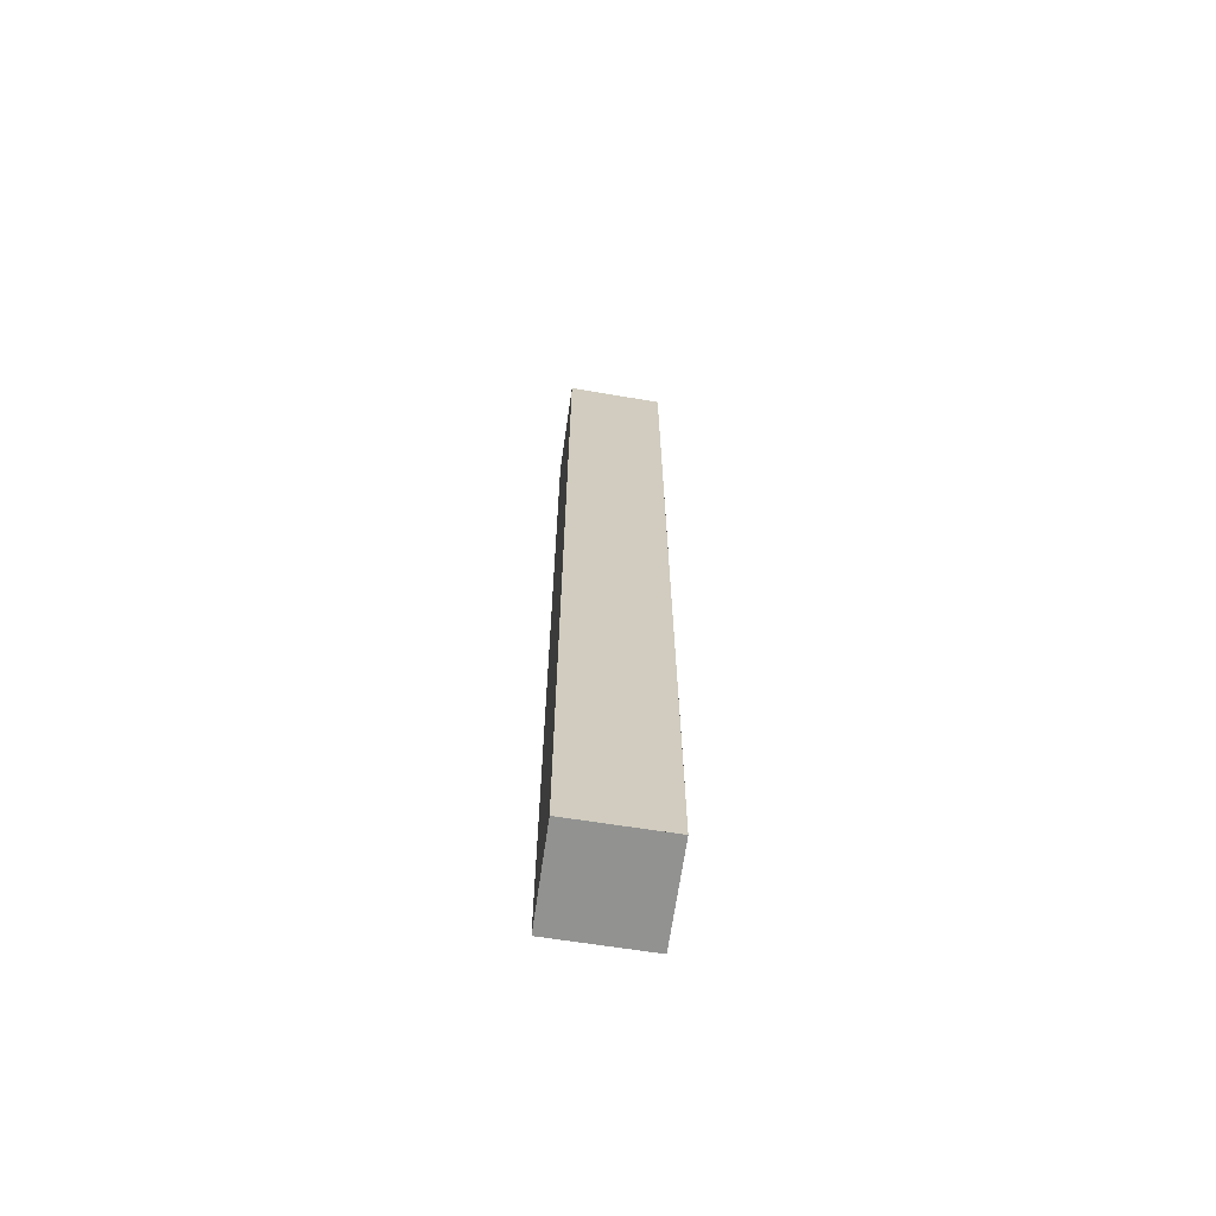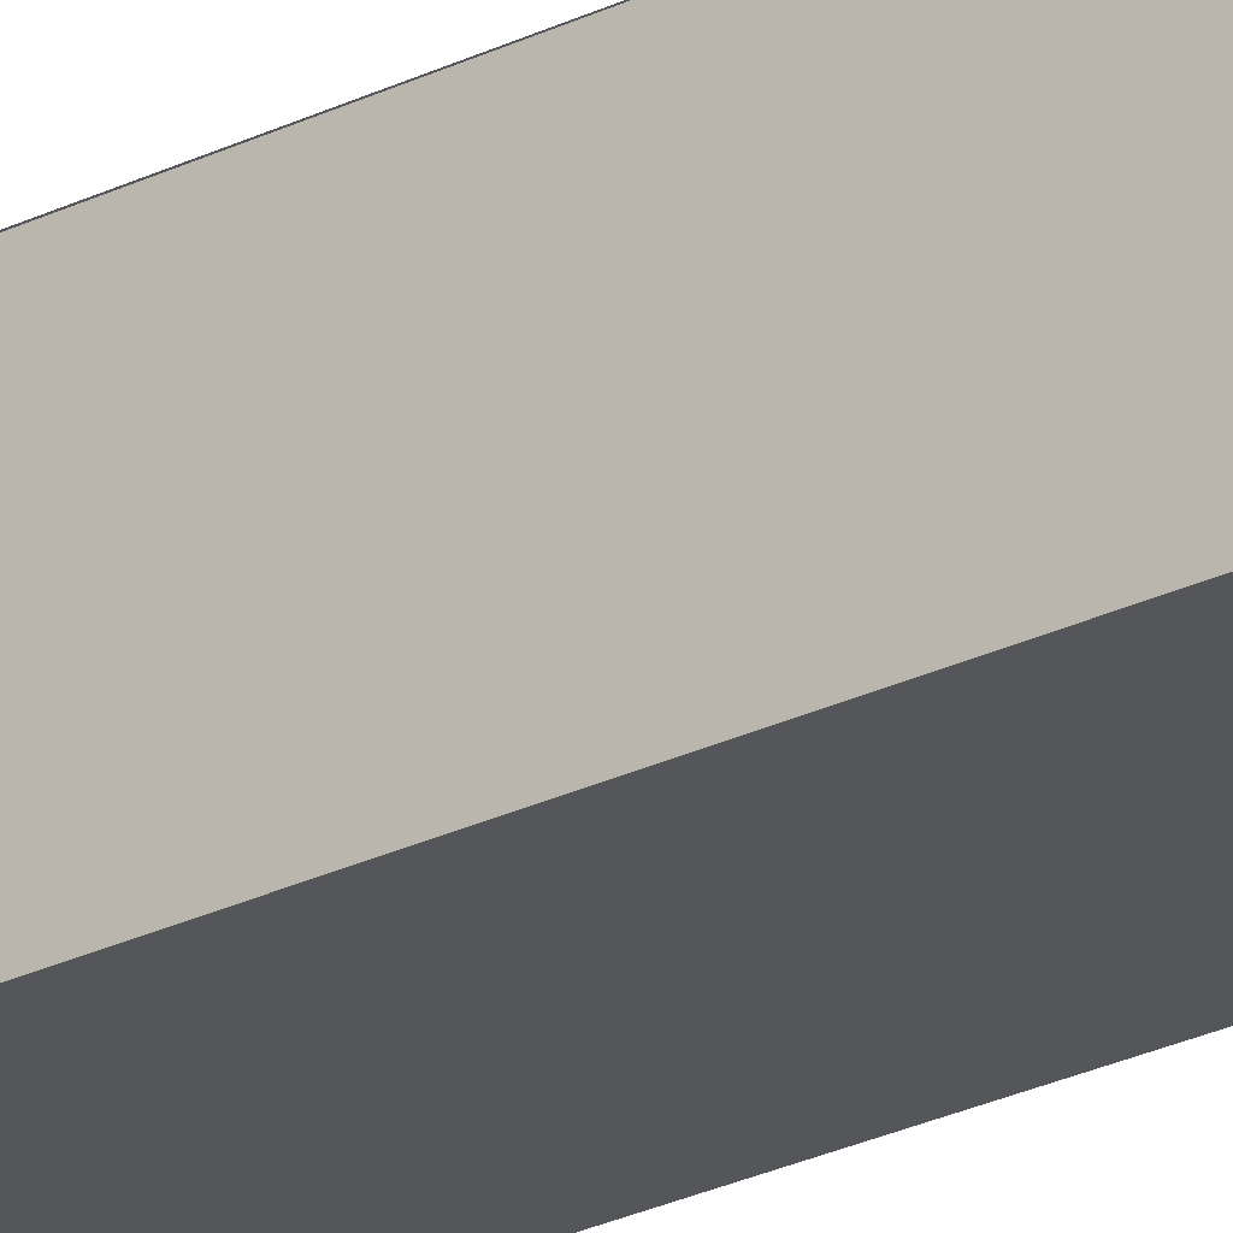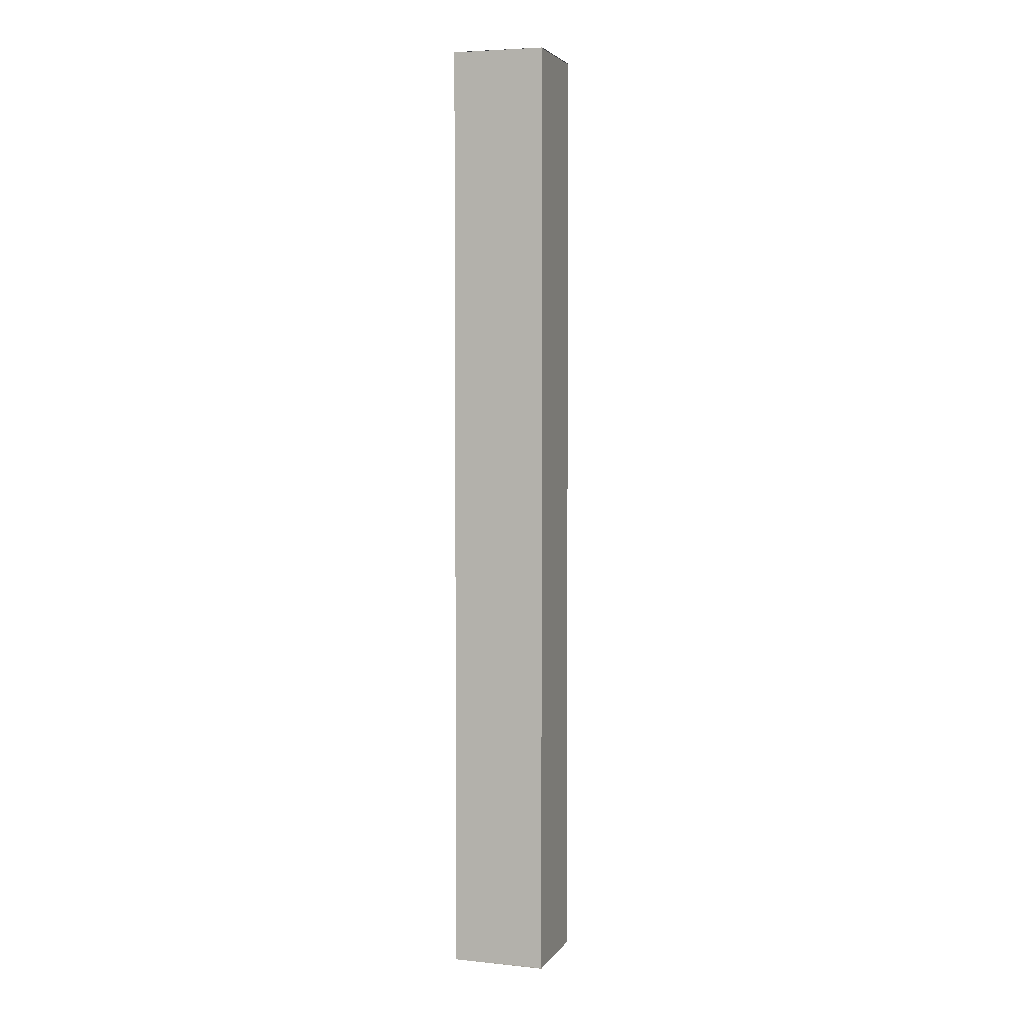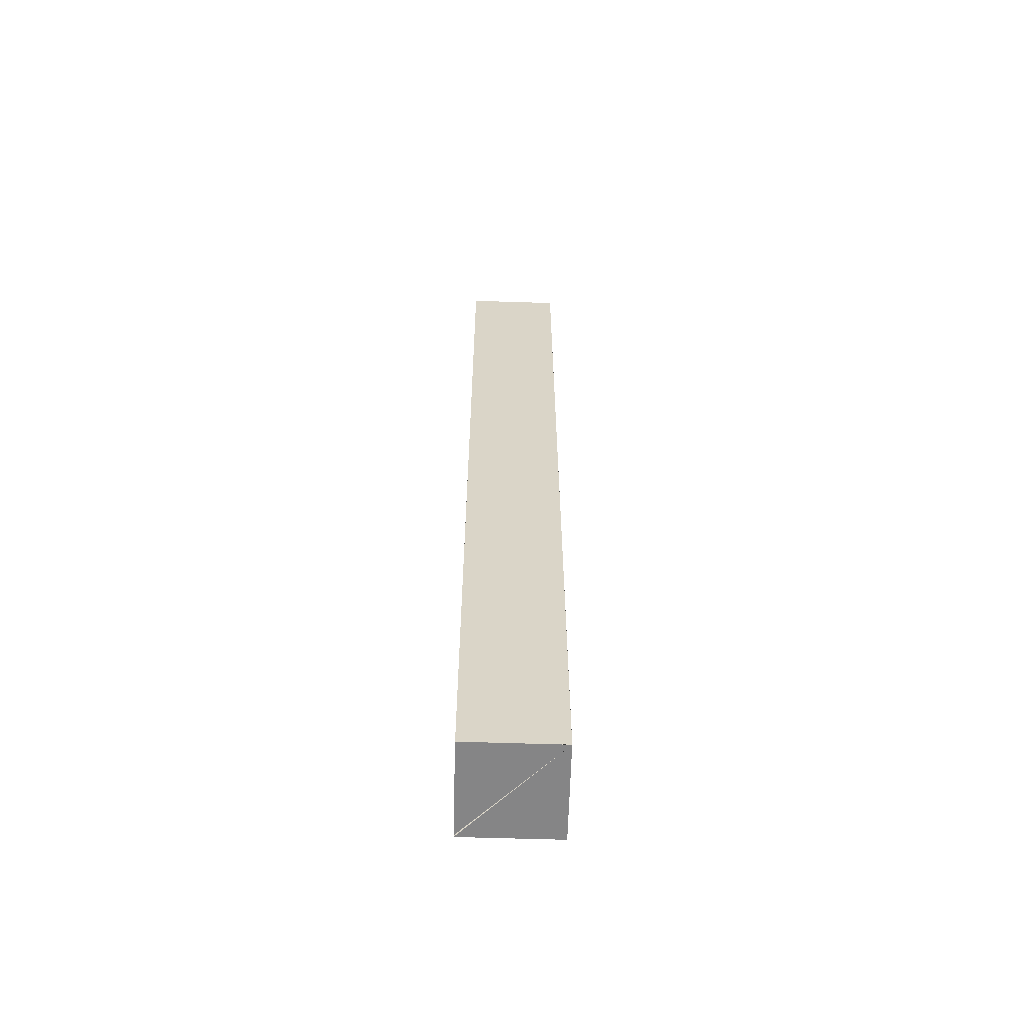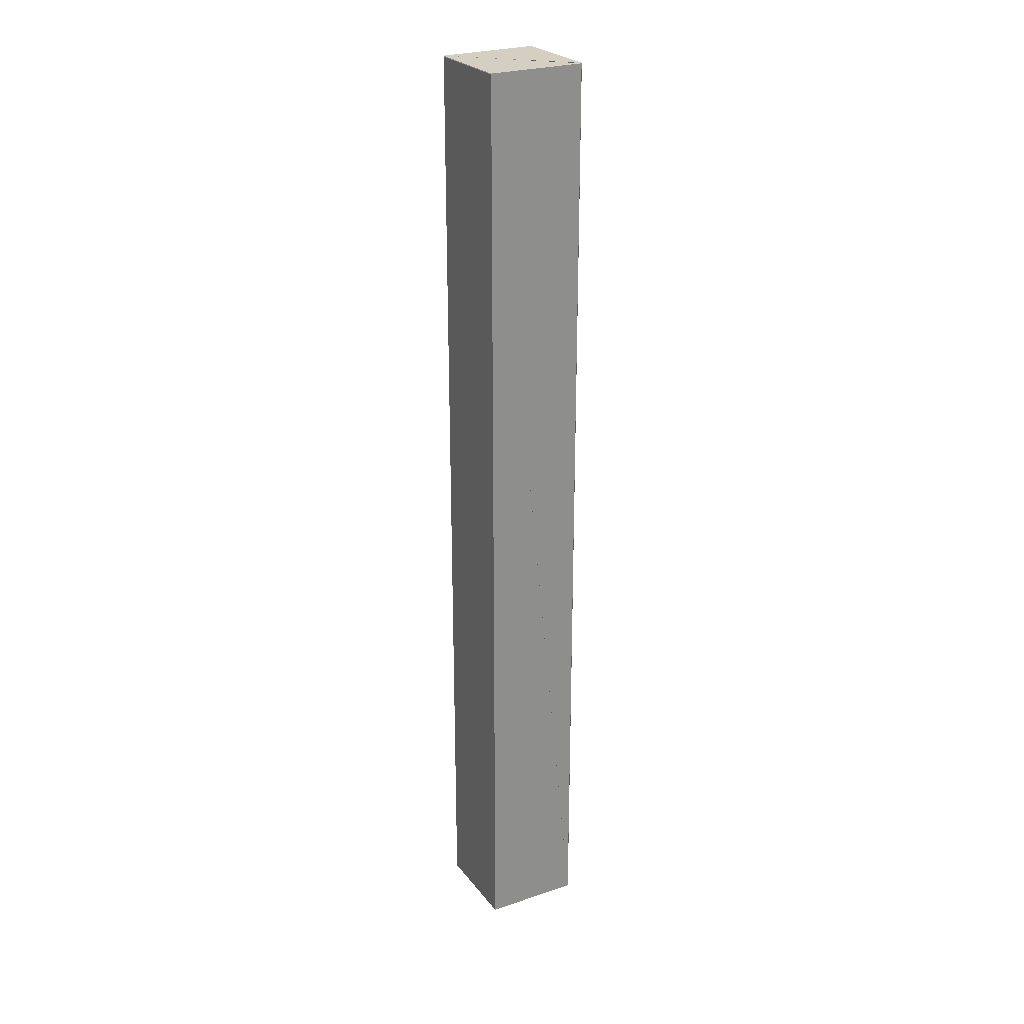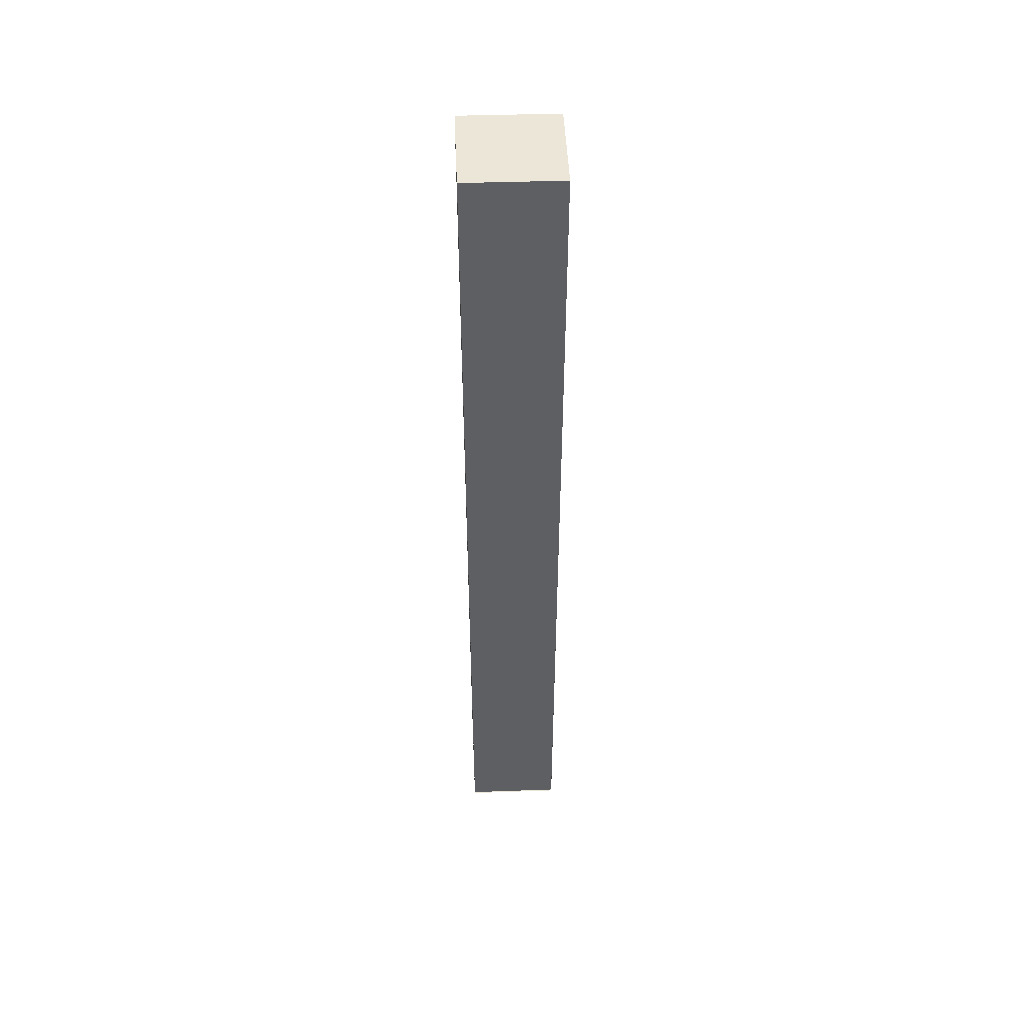
<metadata>
{"format":"obj","ext":"obj","renderer":"f3d","projection":"perspective","resolution":1024,"background":"white","views":[{"elev":-66.4,"azim":-98.4,"up":"+Z"},{"elev":-25.5,"azim":128.4,"up":"+Y"},{"elev":3.8,"azim":-72.4,"up":"+Z"},{"elev":-61.1,"azim":178.2,"up":"+Z"},{"elev":25.6,"azim":62.2,"up":"+Z"},{"elev":48.7,"azim":177.2,"up":"+Z"}]}
</metadata>
<code>
o 30119
v 2201 1872 6.059
v 2201 1872 6.159
v 2201 1872 6.059
v 2201 1872 6.16
v 2201 1872 6.059
v 2201 1872 6.059
v 2201 1872 6.059
v 2201 1872 6.059
v 2201 1872 6.159
v 2201 1872 6.16
v 2201 1872 6.16
v 2201 1872 6.16
v 2201 1872 6.16
v 2201 1872 6.16
v 2201 1872 6.06
v 2201 1872 6.16
v 2201 1872 6.06
v 2201 1872 6.16
v 2201 1872 6.159
v 2201 1872 6.06
v 2201 1872 6.059
v 2201 1872 6.159
v 2201 1872 6.059
v 2201 1872 6.159
v 2201 1872 6.159
v 2201 1872 6.059
v 2201 1872 6.059
v 2201 1872 6.059
f 1 2 3
f 2 4 3
f 3 5 6
f 3 7 8
f 2 9 10
f 2 11 12
f 13 14 15
f 15 16 17
f 18 19 20
f 21 22 23
f 24 25 26
f 27 25 28

</code>
